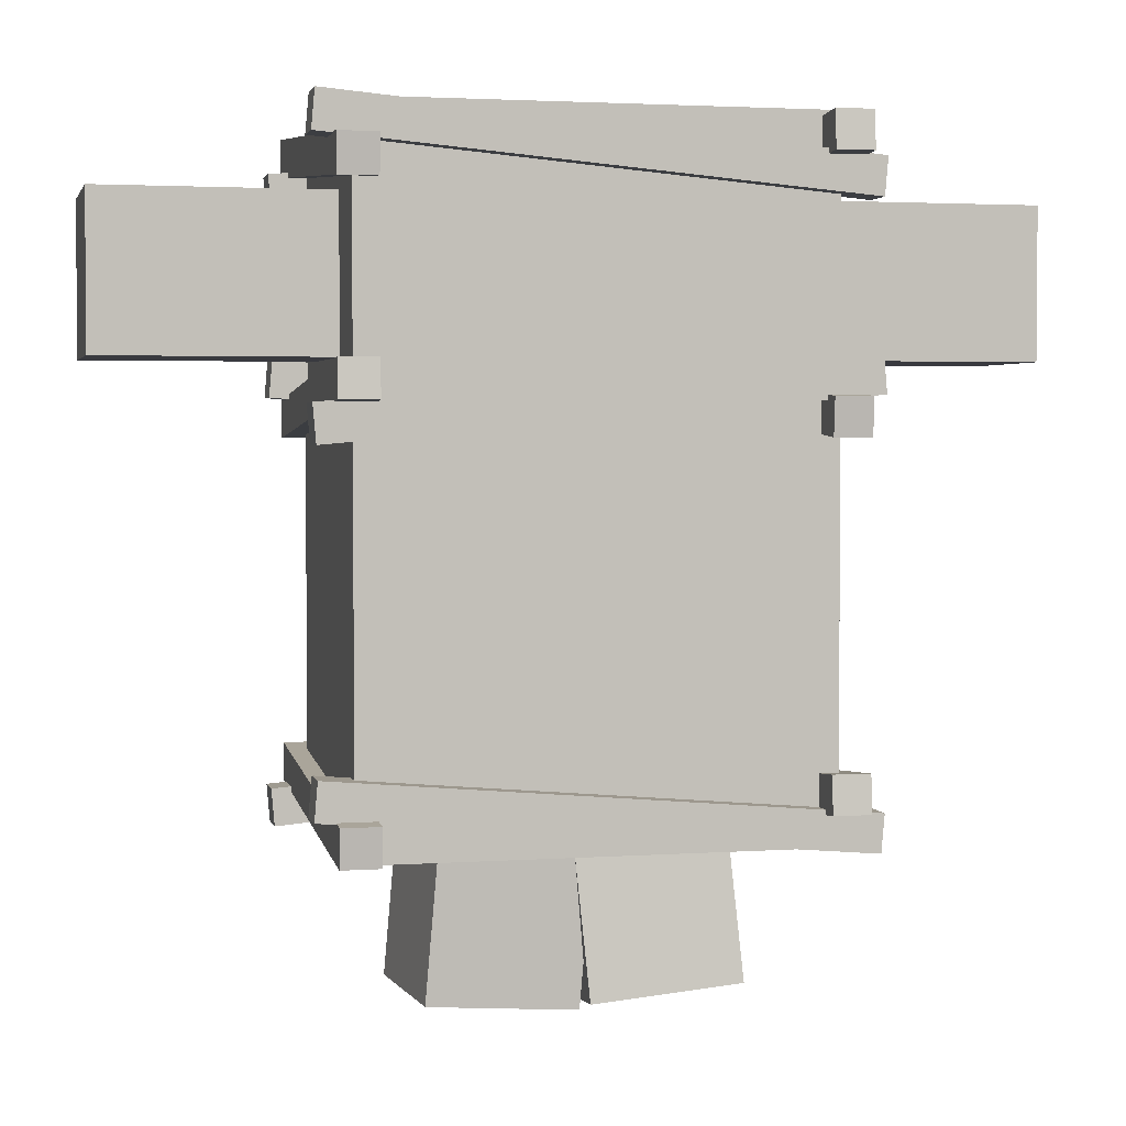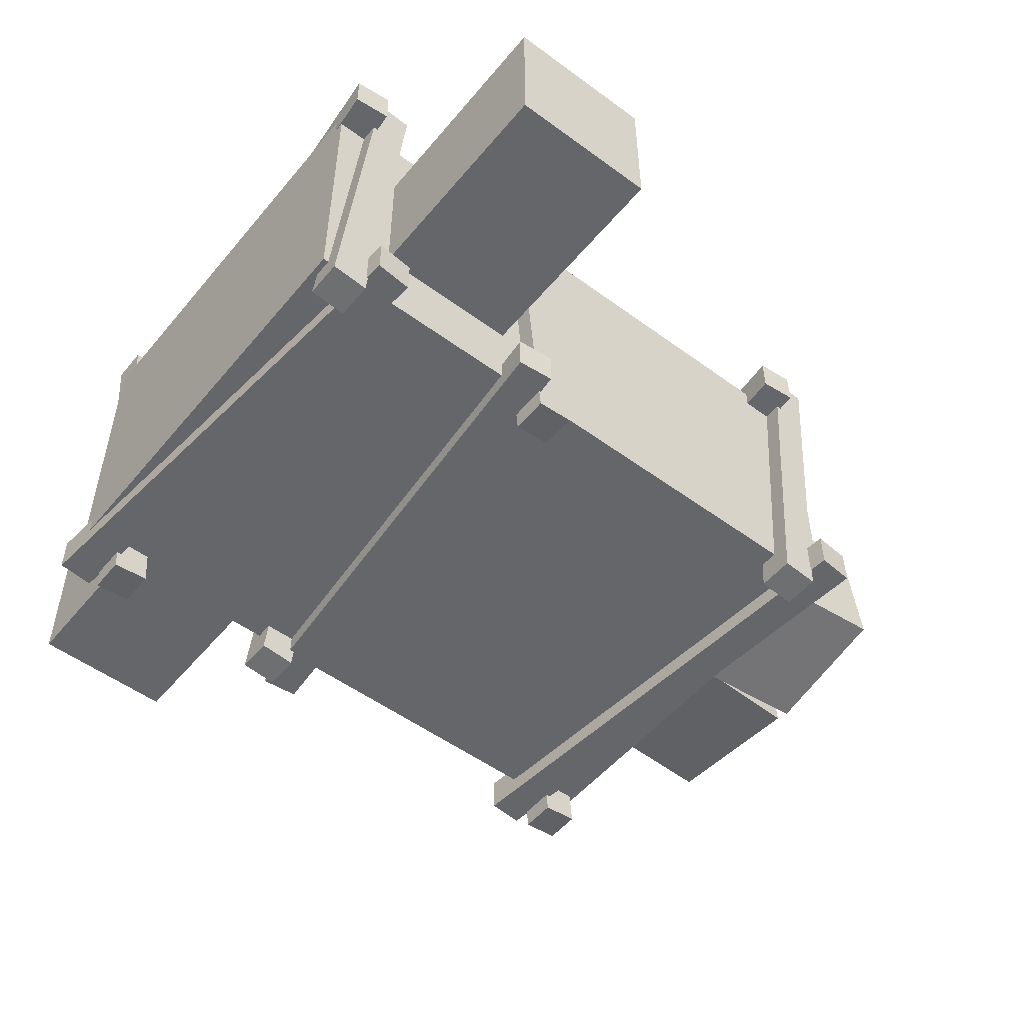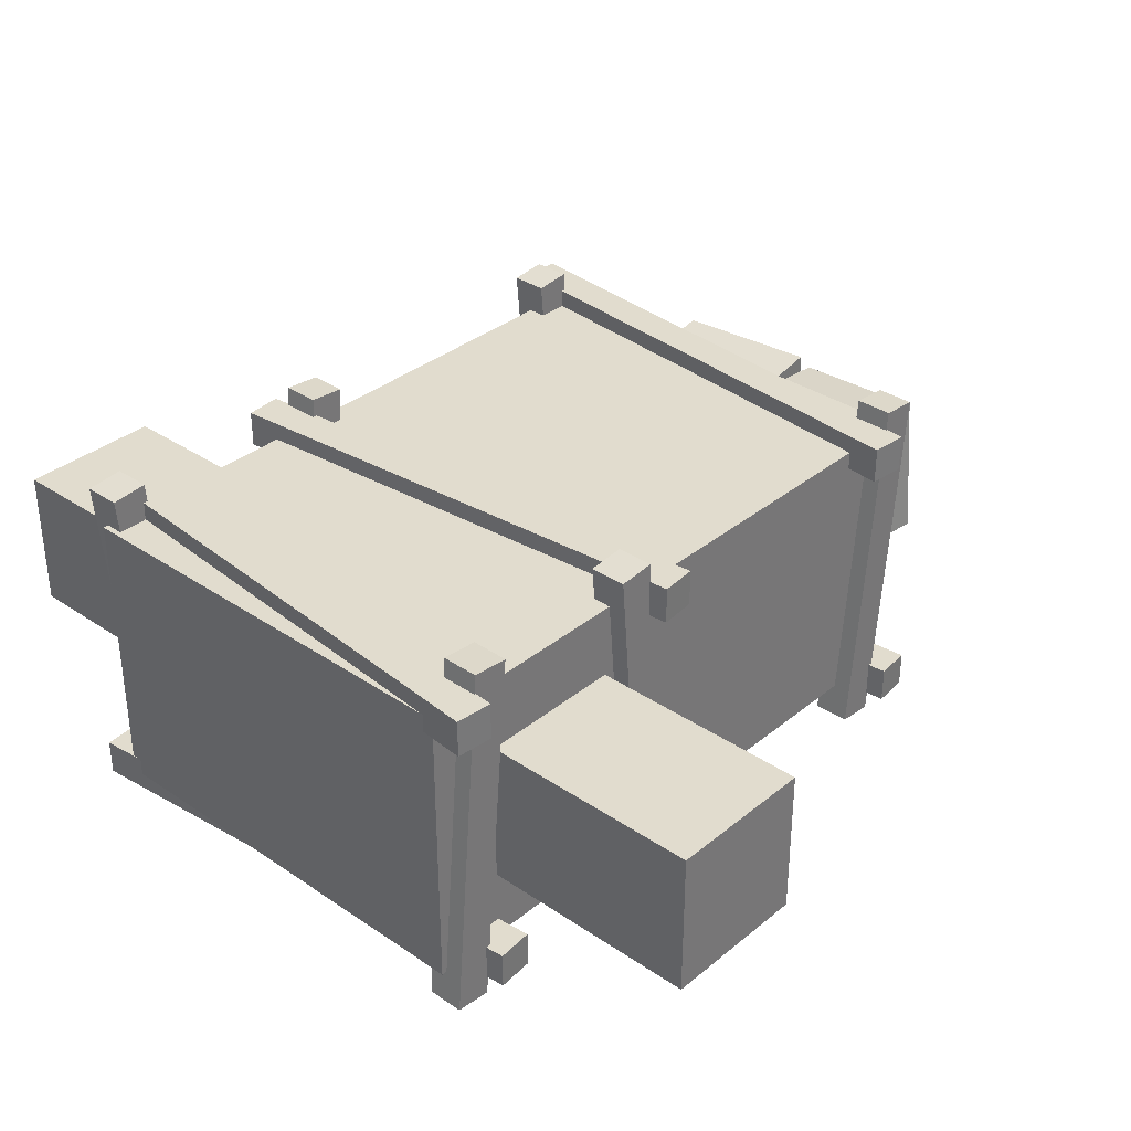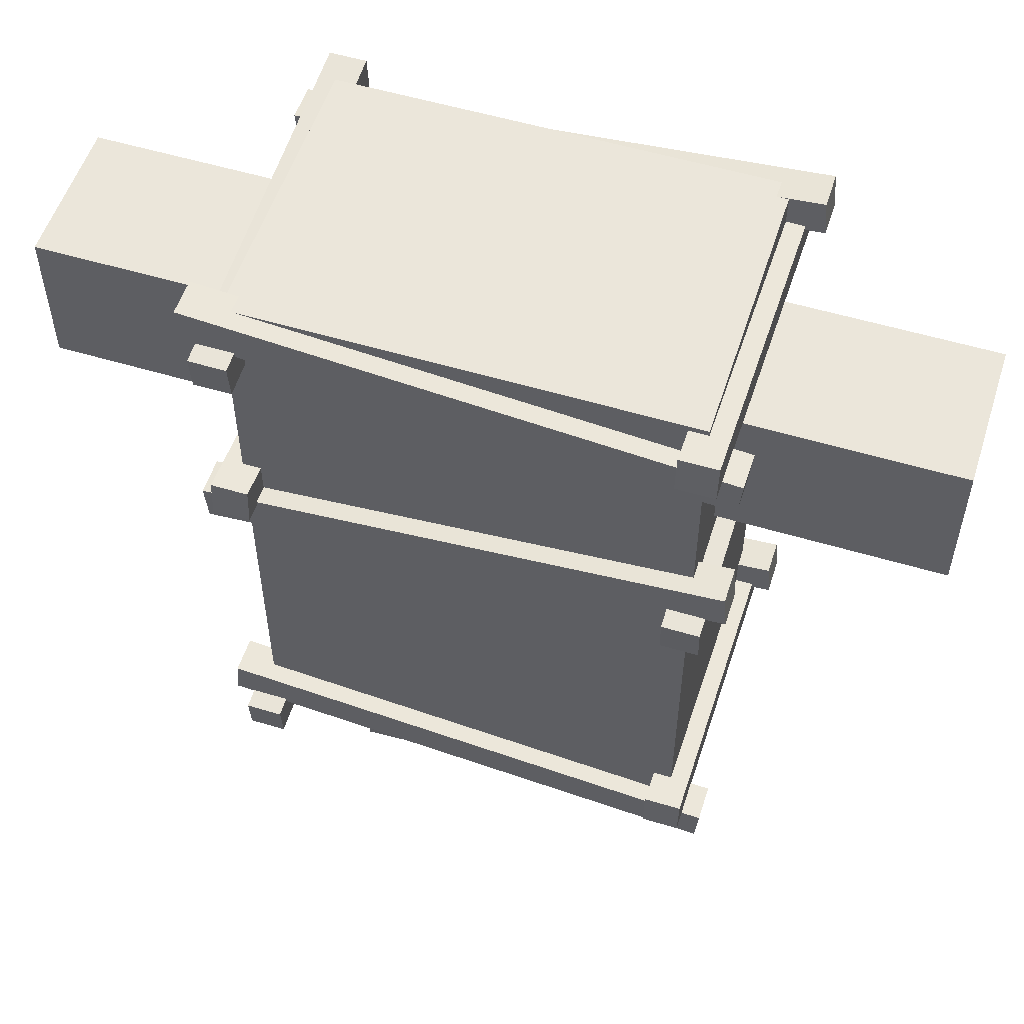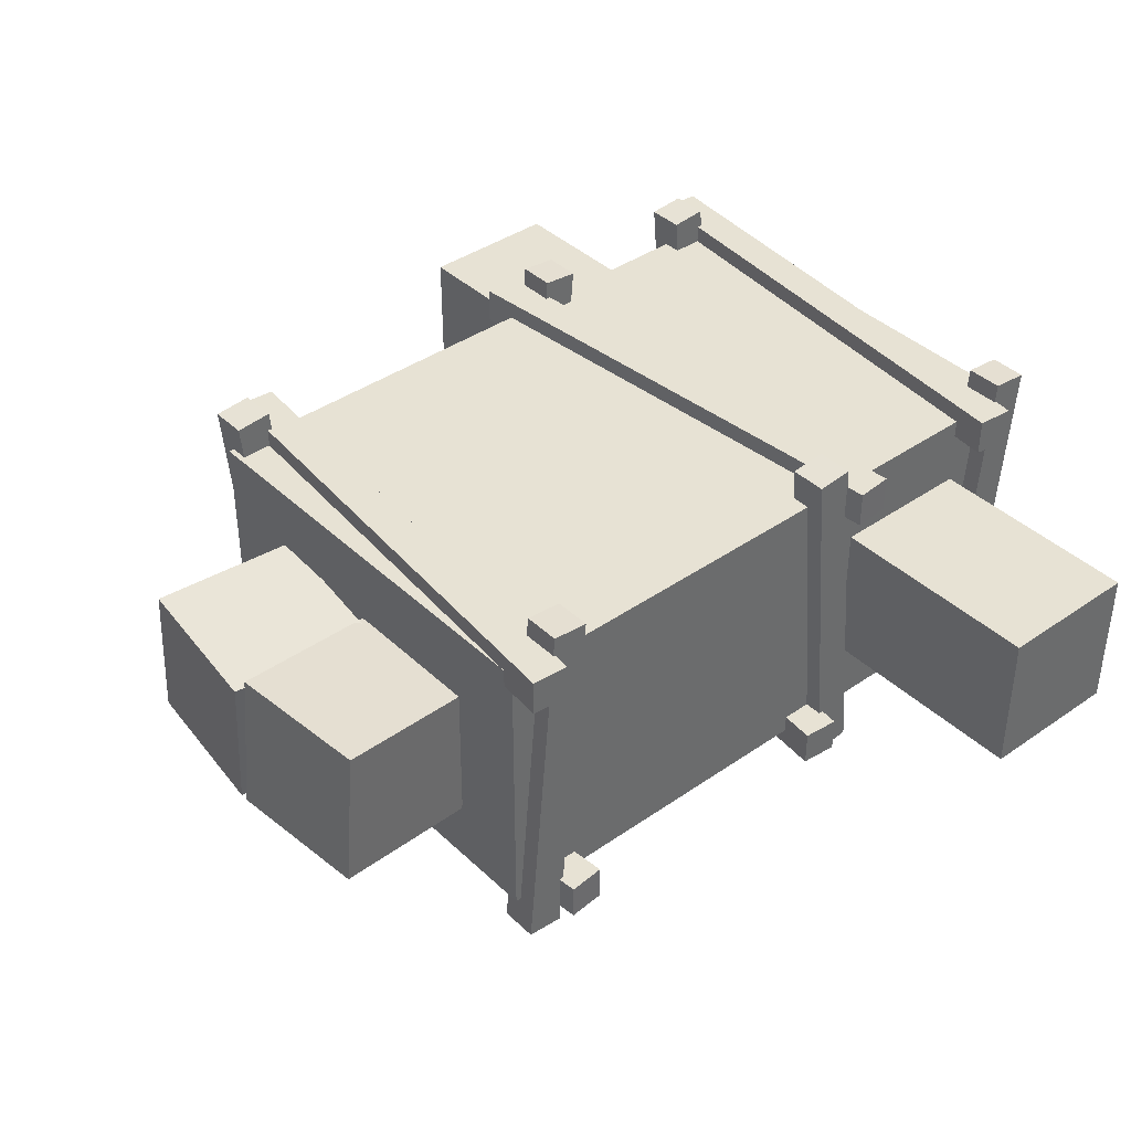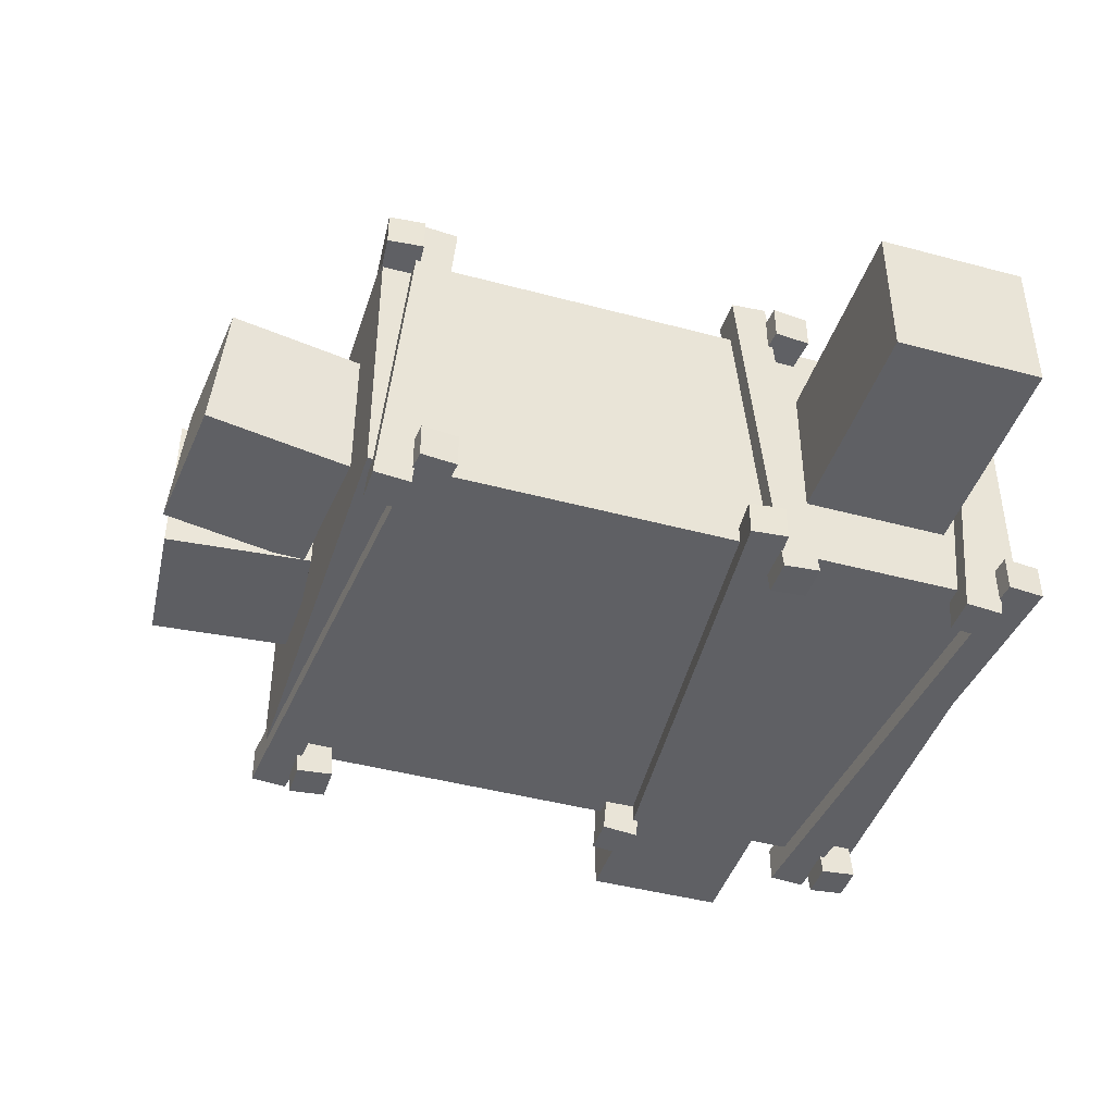
<metadata>
{"format":"obj","ext":"obj","renderer":"f3d","projection":"perspective","resolution":1024,"background":"white","views":[{"elev":2.7,"azim":-13.5,"up":"+Y"},{"elev":-51.9,"azim":-128.5,"up":"+Z"},{"elev":34.1,"azim":-137.6,"up":"+Z"},{"elev":54.7,"azim":17.7,"up":"+Y"},{"elev":39.7,"azim":49.2,"up":"+Z"},{"elev":-43.6,"azim":72.4,"up":"+Z"}]}
</metadata>
<code>
o TORSOROUGH_BASIC_Cube.017
v 0.1875 0.75 0.125
v 0.1875 1.312 0.125
v -0.1875 0.75 0.125
v -0.1875 1.312 0.125
v 0.1875 0.75 -0.125
v 0.1875 1.312 -0.125
v -0.1875 0.75 -0.125
v -0.1875 1.312 -0.125
v 0.1302 0.6363 0.06721
v 0.1193 0.7604 0.05636
v 0.005685 0.6255 0.06816
v -0.005209 0.7495 0.05731
v 0.1302 0.6255 -0.05731
v 0.1193 0.7495 -0.06816
v 0.005685 0.6146 -0.05636
v -0.005209 0.7387 -0.06721
v -0.000495 0.6193 0.05681
v 0.0104 0.7439 0.05681
v -0.1245 0.6302 0.06771
v -0.1137 0.7547 0.06771
v -0.01135 0.6203 -0.06771
v -0.000454 0.7448 -0.06771
v -0.1354 0.6311 -0.05681
v -0.1245 0.7557 -0.05681
v 0.1875 1.062 0.125
v -0.1875 1.062 0.125
v -0.1875 1.062 -0.125
v 0.1875 1.062 -0.125
v 0.2166 1.059 -0.1094
v 0.2193 1.09 -0.1094
v -0.2193 1.097 -0.1094
v -0.2166 1.128 -0.1094
v 0.2166 1.059 -0.1406
v 0.2193 1.09 -0.1406
v -0.2193 1.097 -0.1406
v -0.2166 1.128 -0.1406
v 0.2193 1.097 0.1406
v 0.2166 1.128 0.1406
v -0.2166 1.059 0.1406
v -0.2193 1.09 0.1406
v 0.2193 1.097 0.1094
v 0.2166 1.128 0.1094
v -0.2166 1.059 0.1094
v -0.2193 1.09 0.1094
v 0.2193 1.285 -0.1094
v 0.2166 1.316 -0.1094
v -0.2166 1.247 -0.1094
v -0.2193 1.278 -0.1094
v 0.2193 1.285 -0.1406
v 0.2166 1.316 -0.1406
v -0.2166 1.247 -0.1406
v -0.2193 1.278 -0.1406
v 0.2166 1.247 0.1406
v 0.2193 1.278 0.1406
v -0.2193 1.285 0.1406
v -0.2166 1.316 0.1406
v 0.2166 1.247 0.1094
v 0.2193 1.278 0.1094
v -0.2193 1.285 0.1094
v -0.2166 1.316 0.1094
v -0.1719 1.065 -0.1543
v -0.1719 1.096 -0.157
v -0.1719 1.092 0.157
v -0.1719 1.123 0.1543
v -0.2031 1.065 -0.1543
v -0.2031 1.096 -0.157
v -0.2031 1.092 0.157
v -0.2031 1.123 0.1543
v 0.2031 1.092 -0.157
v 0.2031 1.123 -0.1543
v 0.2031 1.065 0.1543
v 0.2031 1.096 0.157
v 0.1719 1.092 -0.157
v 0.1719 1.123 -0.1543
v 0.1719 1.065 0.1543
v 0.1719 1.096 0.157
v -0.1719 1.279 -0.157
v -0.1719 1.31 -0.1543
v -0.1719 1.252 0.1543
v -0.1719 1.283 0.157
v -0.2031 1.279 -0.157
v -0.2031 1.31 -0.1543
v -0.2031 1.252 0.1543
v -0.2031 1.283 0.157
v 0.2031 1.252 -0.1543
v 0.2031 1.283 -0.157
v 0.2031 1.279 0.157
v 0.2031 1.31 0.1543
v 0.1719 1.252 -0.1543
v 0.1719 1.283 -0.157
v 0.1719 1.279 0.157
v 0.1719 1.31 0.1543
v 0.2193 0.7847 -0.1094
v 0.2166 0.8159 -0.1094
v -0.2166 0.7466 -0.1094
v -0.2193 0.7778 -0.1094
v 0.2193 0.7847 -0.1406
v 0.2166 0.8159 -0.1406
v -0.2166 0.7466 -0.1406
v -0.2193 0.7778 -0.1406
v 0.2166 0.7466 0.1406
v 0.2193 0.7778 0.1406
v -0.2193 0.7847 0.1406
v -0.2166 0.8159 0.1406
v 0.2166 0.7466 0.1094
v 0.2193 0.7778 0.1094
v -0.2193 0.7847 0.1094
v -0.2166 0.8159 0.1094
v -0.1719 0.7793 -0.157
v -0.1719 0.8104 -0.1543
v -0.1719 0.7521 0.1543
v -0.1719 0.7832 0.157
v -0.2031 0.7793 -0.157
v -0.2031 0.8104 -0.1543
v -0.2031 0.7521 0.1543
v -0.2031 0.7832 0.157
v 0.2031 0.7521 -0.1543
v 0.2031 0.7832 -0.157
v 0.2031 0.7793 0.157
v 0.2031 0.8104 0.1543
v 0.1719 0.7521 -0.1543
v 0.1719 0.7832 -0.157
v 0.1719 0.7793 0.157
v 0.1719 0.8104 0.1543
v 0.375 1.125 0.0625
v 0.375 1.25 0.0625
v 0.375 1.25 -0.0625
v 0.375 1.125 -0.0625
v 0.1875 1.125 0.0625
v 0.1875 1.25 0.0625
v 0.1875 1.25 -0.0625
v 0.1875 1.125 -0.0625
v -0.375 1.125 0.0625
v -0.375 1.25 0.0625
v -0.375 1.25 -0.0625
v -0.375 1.125 -0.0625
v -0.1875 1.125 0.0625
v -0.1875 1.25 0.0625
v -0.1875 1.25 -0.0625
v -0.1875 1.125 -0.0625
f 25 2 4 26
f 26 4 8 27
f 27 8 6 28
f 3 7 5 1
f 8 4 2 6
f 9 10 12 11
f 11 12 16 15
f 15 16 14 13
f 13 14 10 9
f 11 15 13 9
f 16 12 10 14
f 17 18 20 19
f 19 20 24 23
f 23 24 22 21
f 21 22 18 17
f 19 23 21 17
f 24 20 18 22
f 28 6 2 25
f 5 28 25 1
f 7 27 28 5
f 3 26 27 7
f 1 25 26 3
f 29 30 32 31
f 31 32 36 35
f 35 36 34 33
f 33 34 30 29
f 31 35 33 29
f 36 32 30 34
f 37 38 40 39
f 39 40 44 43
f 43 44 42 41
f 41 42 38 37
f 39 43 41 37
f 44 40 38 42
f 45 46 48 47
f 47 48 52 51
f 51 52 50 49
f 49 50 46 45
f 47 51 49 45
f 52 48 46 50
f 53 54 56 55
f 55 56 60 59
f 59 60 58 57
f 57 58 54 53
f 55 59 57 53
f 60 56 54 58
f 61 62 64 63
f 63 64 68 67
f 67 68 66 65
f 65 66 62 61
f 63 67 65 61
f 68 64 62 66
f 69 70 72 71
f 71 72 76 75
f 75 76 74 73
f 73 74 70 69
f 71 75 73 69
f 76 72 70 74
f 77 78 80 79
f 79 80 84 83
f 83 84 82 81
f 81 82 78 77
f 79 83 81 77
f 84 80 78 82
f 85 86 88 87
f 87 88 92 91
f 91 92 90 89
f 89 90 86 85
f 87 91 89 85
f 92 88 86 90
f 93 94 96 95
f 95 96 100 99
f 99 100 98 97
f 97 98 94 93
f 95 99 97 93
f 100 96 94 98
f 101 102 104 103
f 103 104 108 107
f 107 108 106 105
f 105 106 102 101
f 103 107 105 101
f 108 104 102 106
f 109 110 112 111
f 111 112 116 115
f 115 116 114 113
f 113 114 110 109
f 111 115 113 109
f 116 112 110 114
f 117 118 120 119
f 119 120 124 123
f 123 124 122 121
f 121 122 118 117
f 119 123 121 117
f 124 120 118 122
f 125 129 132 128
f 126 130 129 125
f 127 131 130 126
f 128 132 131 127
f 133 136 140 137
f 134 133 137 138
f 135 134 138 139
f 136 135 139 140
f 125 128 127 126
f 133 134 135 136

</code>
